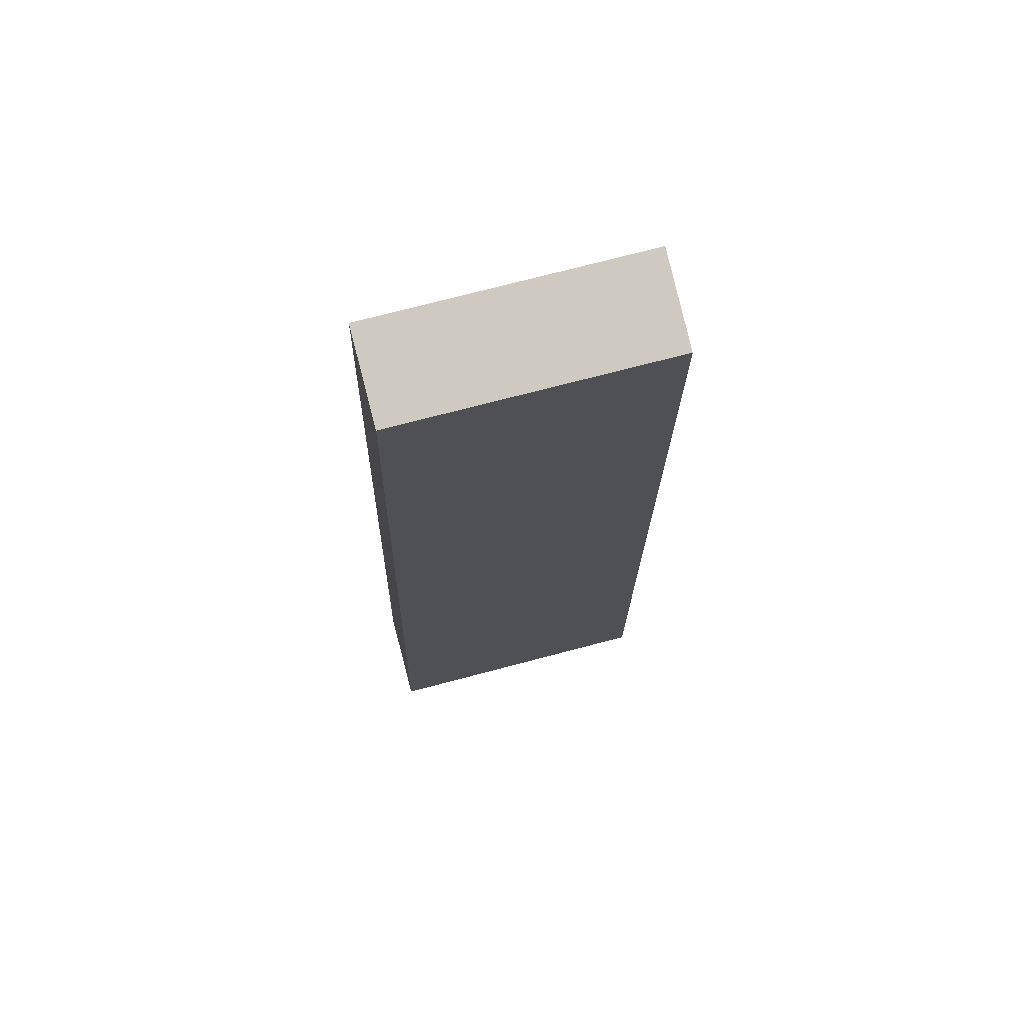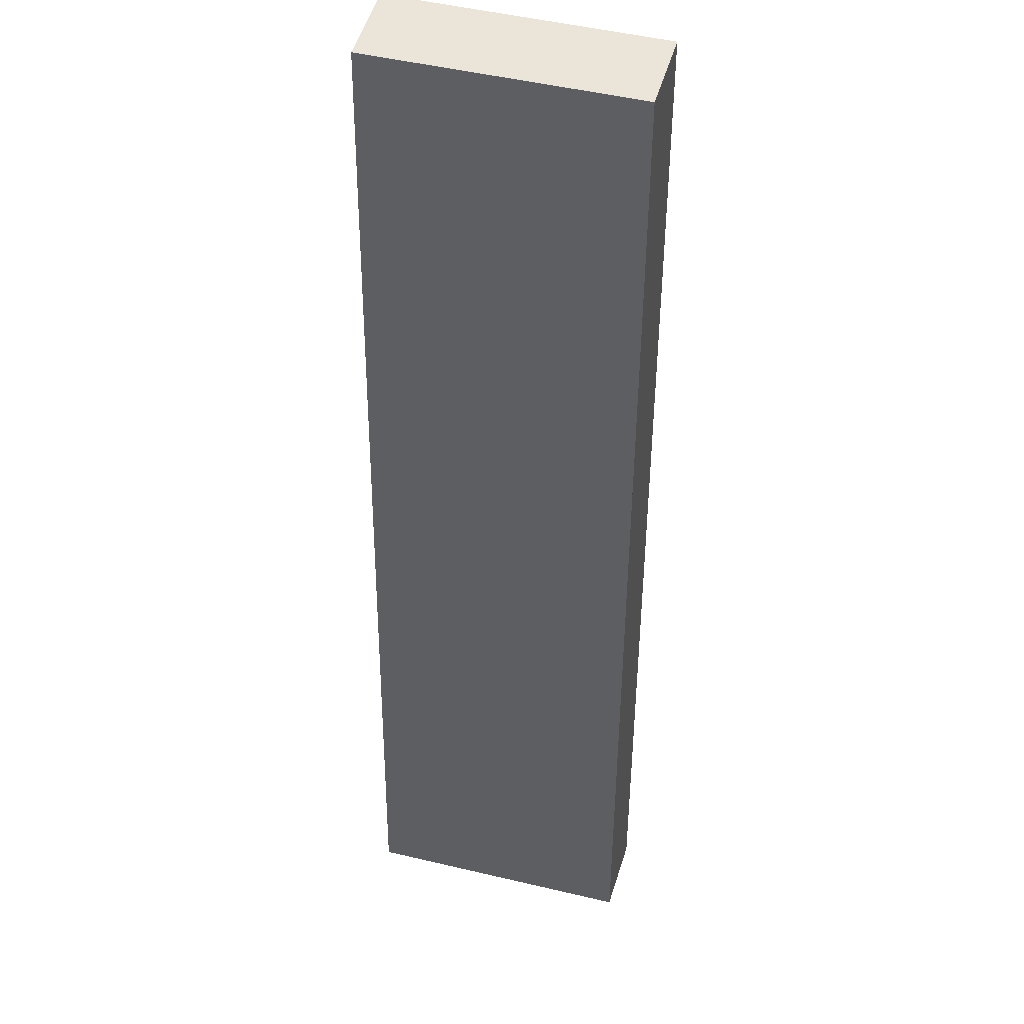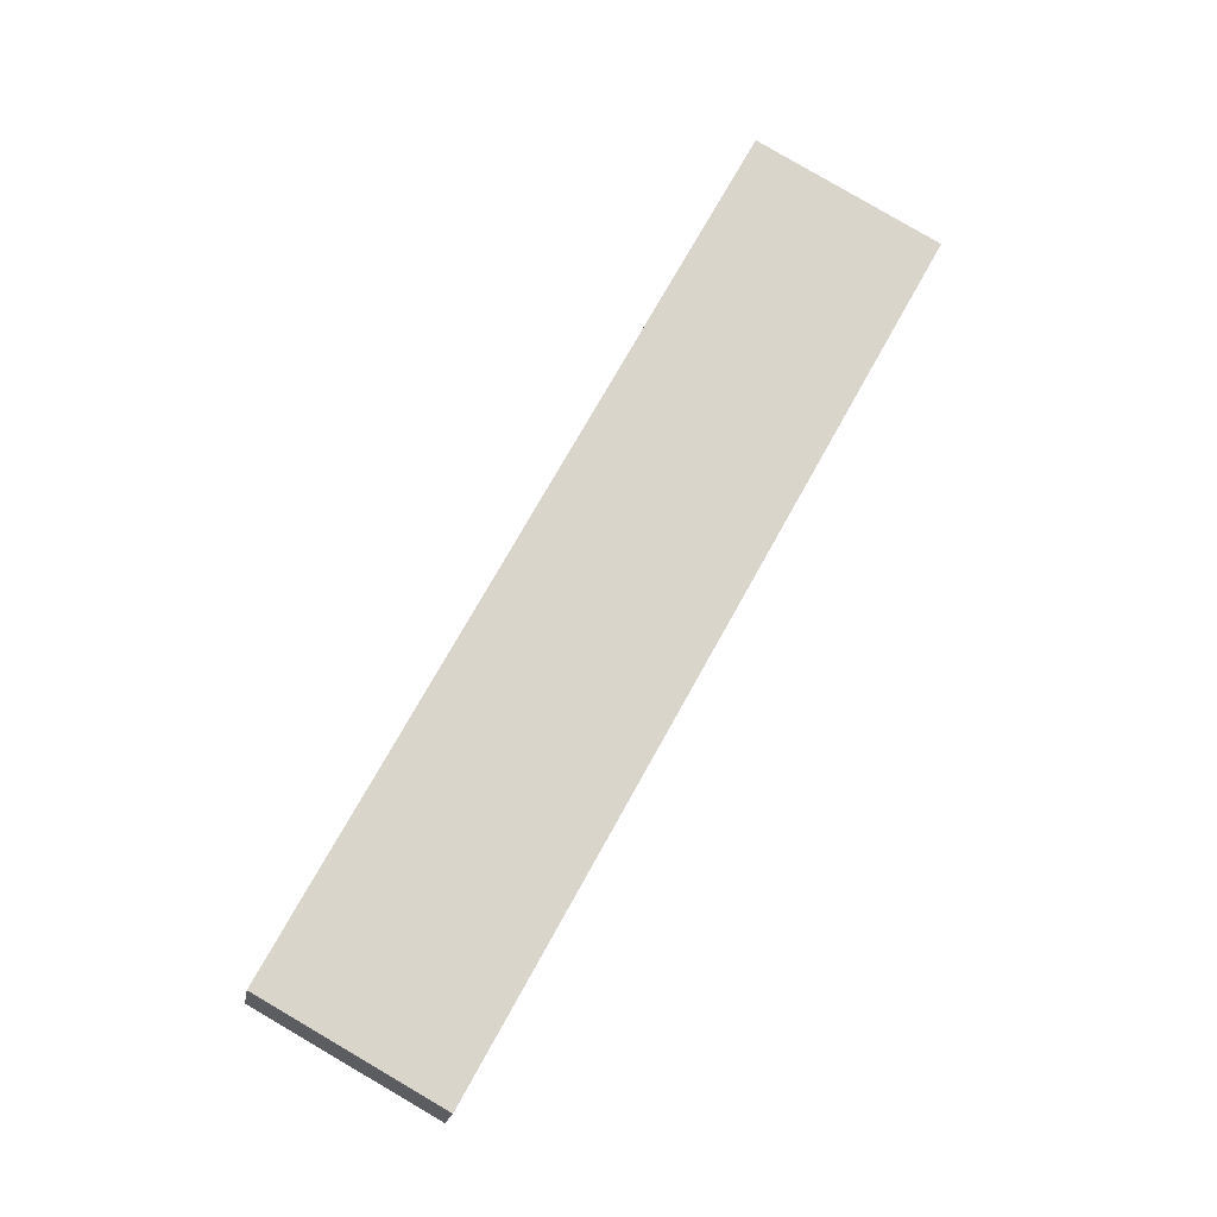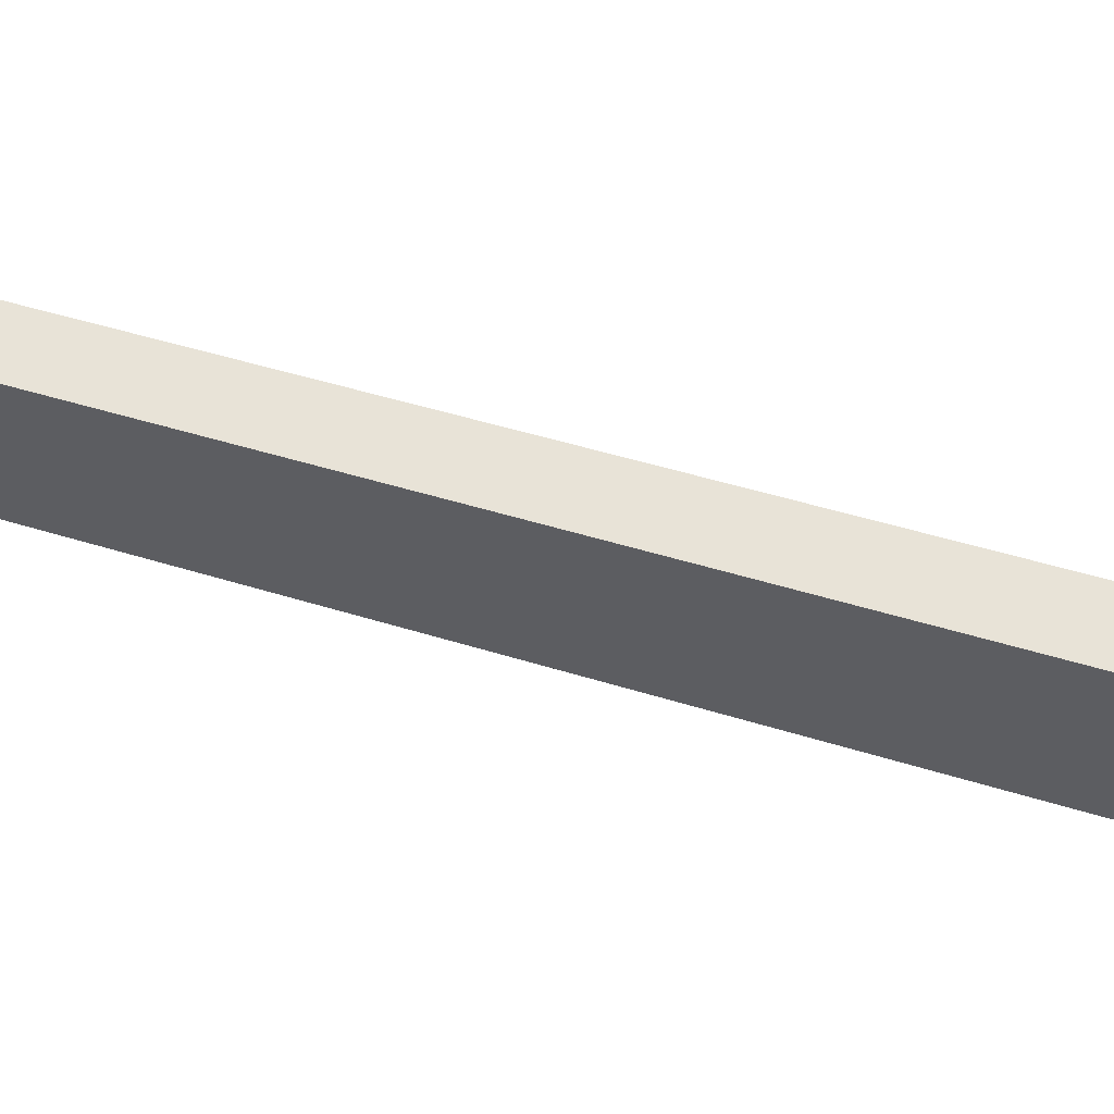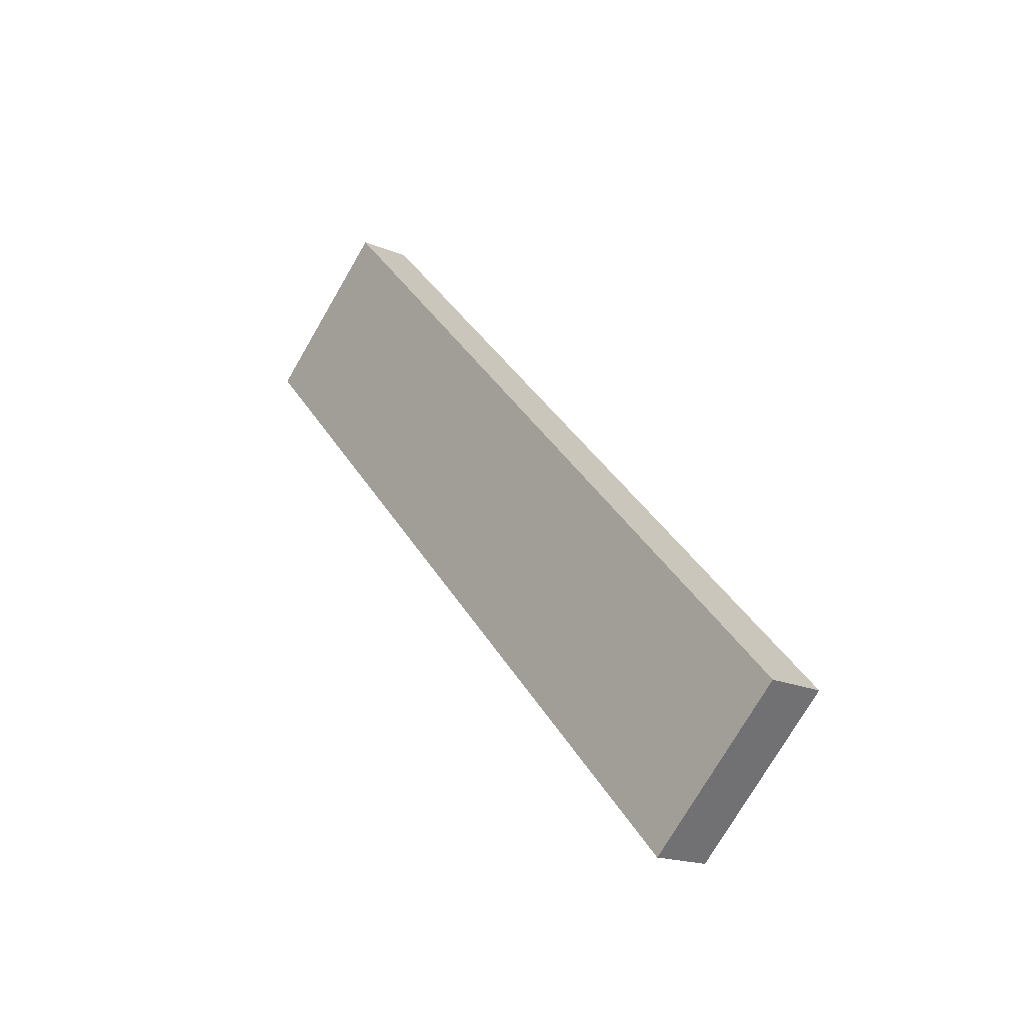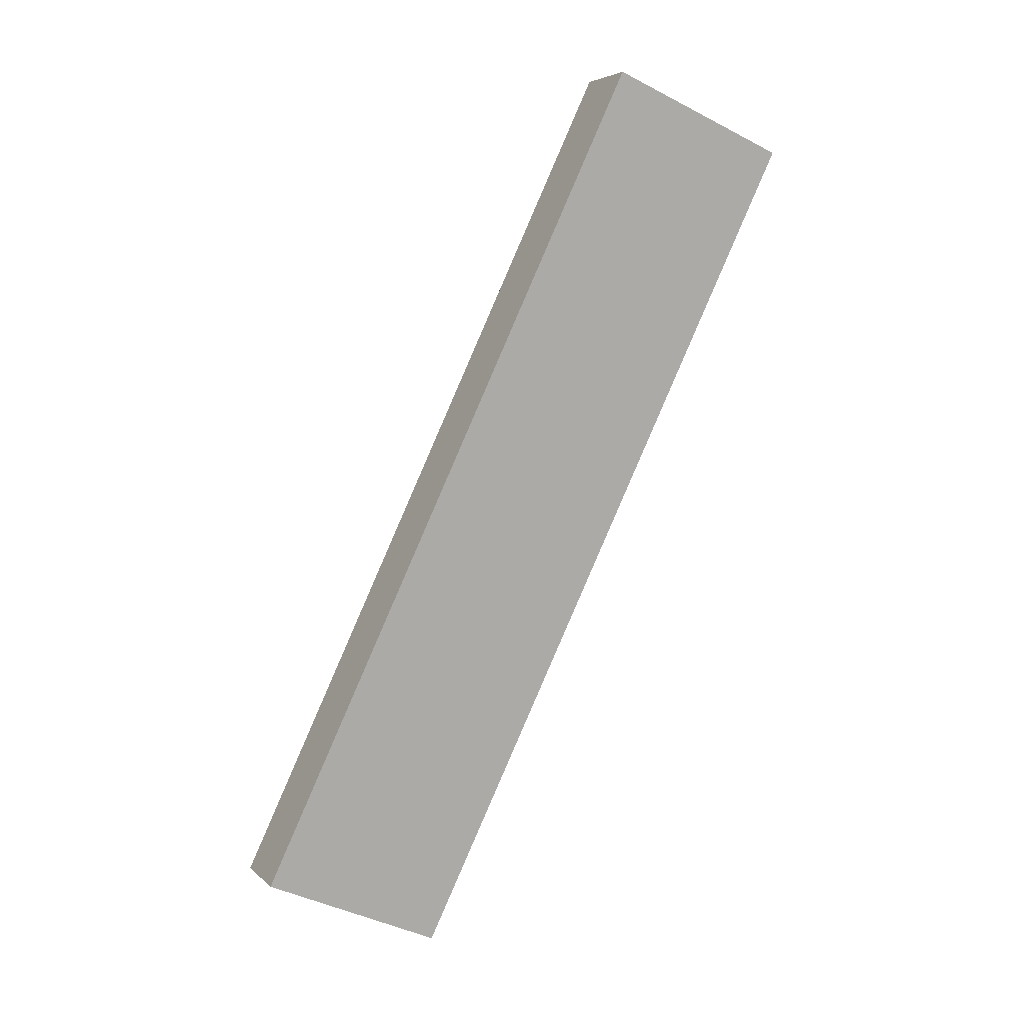
<metadata>
{"format":"obj","ext":"obj","renderer":"f3d","projection":"perspective","resolution":1024,"background":"white","views":[{"elev":-33.0,"azim":-26.4,"up":"+Y"},{"elev":-21.5,"azim":153.9,"up":"+Y"},{"elev":-4.8,"azim":-165.5,"up":"+Z"},{"elev":-45.6,"azim":-116.9,"up":"+Y"},{"elev":-36.2,"azim":71.2,"up":"+Z"},{"elev":23.7,"azim":177.9,"up":"+Z"}]}
</metadata>
<code>
v 1.395 11.07 -4.859
v 1.512 10.85 -4.946
v 0.7393 10.88 -5.243
v 0.8558 10.66 -5.33
v 1.067 10.97 -5.051
v 1.184 10.75 -5.138
v 2.867 12.26 -7.91
v 2.972 12.03 -7.972
v 2.219 12.08 -8.31
v 2.323 11.85 -8.372
v 2.651 12.2 -8.043
v 2.435 12.14 -8.177
v 2.539 11.91 -8.239
v 2.756 11.97 -8.105
v 1.395 11.07 -4.859
v 2.867 12.26 -7.91
v 1.067 10.97 -5.051
v 1.805 11.57 -6.58
v 0.7393 10.88 -5.243
v 1.479 11.48 -6.777
v 2.219 12.08 -8.31
v 1.436 11.27 -5.816
v 1.968 11.62 -6.482
v 1.6 11.32 -5.719
v 1.109 11.18 -6.01
v 1.642 11.53 -6.679
v 1.273 11.23 -5.913
v 2.435 12.14 -8.177
v 2.651 12.2 -8.043
v 1.849 11.78 -7.543
v 2.174 11.87 -7.345
v 2.012 11.83 -7.444
v 2.337 11.92 -7.246
v 2.657 12.09 -7.474
v 2.447 11.92 -7.038
v 2.237 11.75 -6.602
v 2.026 11.58 -6.166
v 1.816 11.41 -5.73
v 1.606 11.24 -5.295
v 0.7393 10.88 -5.243
v 2.219 12.08 -8.31
v 0.8558 10.66 -5.33
v 2.323 11.85 -8.372
v 1.849 11.78 -7.543
v 1.479 11.48 -6.777
v 1.109 11.18 -6.01
v 1.223 10.95 -6.091
v 1.589 11.25 -6.851
v 1.956 11.55 -7.611
v 0.8558 10.66 -5.33
v 1.589 11.25 -6.851
v 2.323 11.85 -8.372
v 1.512 10.85 -4.946
v 2.972 12.03 -7.972
v 1.184 10.75 -5.138
v 2.756 11.97 -8.105
v 2.539 11.91 -8.239
v 1.956 11.55 -7.611
v 1.223 10.95 -6.091
v 1.72 11.02 -5.378
v 1.929 11.19 -5.81
v 2.138 11.36 -6.243
v 2.346 11.52 -6.675
v 2.555 11.69 -7.107
v 2.763 11.86 -7.539
v 1.512 10.85 -4.946
v 2.972 12.03 -7.972
v 1.395 11.07 -4.859
v 2.867 12.26 -7.91
v 1.606 11.24 -5.295
v 1.816 11.41 -5.73
v 2.026 11.58 -6.166
v 2.237 11.75 -6.602
v 2.447 11.92 -7.038
v 2.657 12.09 -7.474
v 2.763 11.86 -7.539
v 2.555 11.69 -7.107
v 2.346 11.52 -6.675
v 2.138 11.36 -6.243
v 1.929 11.19 -5.81
v 1.72 11.02 -5.378
v 1.747 11.2 -5.51
v 2.333 11.67 -6.725
v 2.626 11.91 -7.333
f 6 2 1 5 3 4
f 7 8 14 13 10 9 12 11
f 38 37 36 35 34 16 29 28 21 30 20 25 19 17 15 39
f 47 42 40 46 45 44 41 43 49 48
f 55 50 59 51 58 52 57 56 54 65 64 63 62 61 60 53
f 66 81 80 79 78 77 76 67 69 75 74 73 72 71 70 68

</code>
